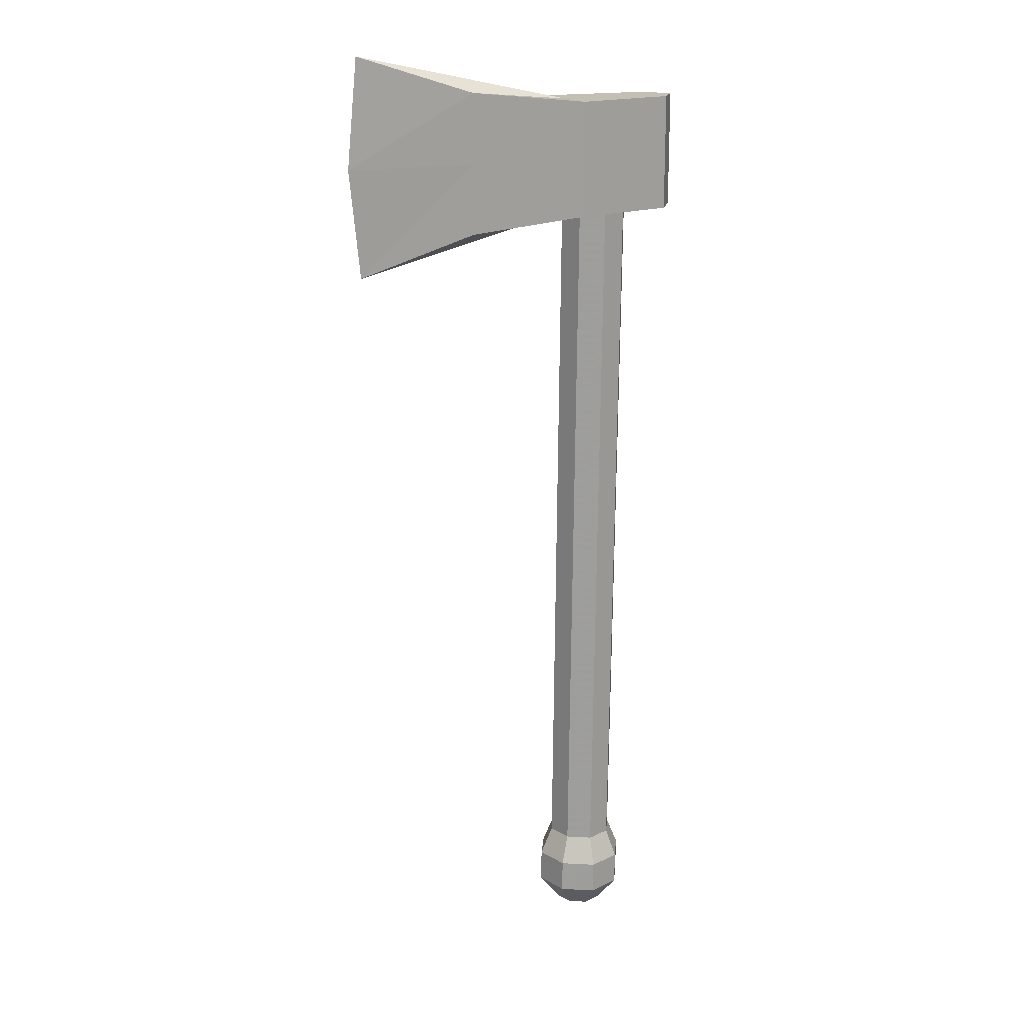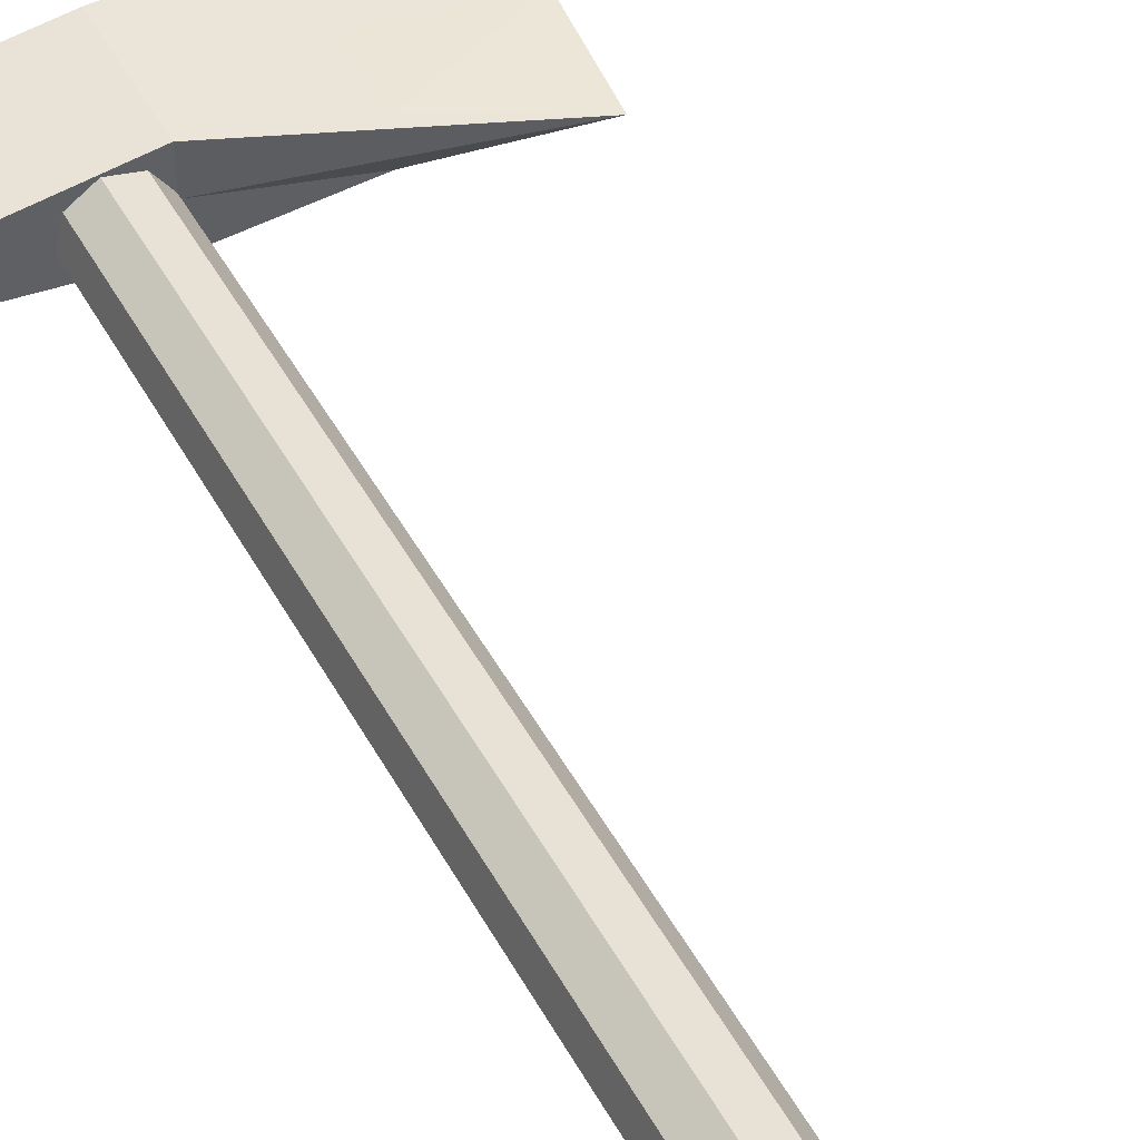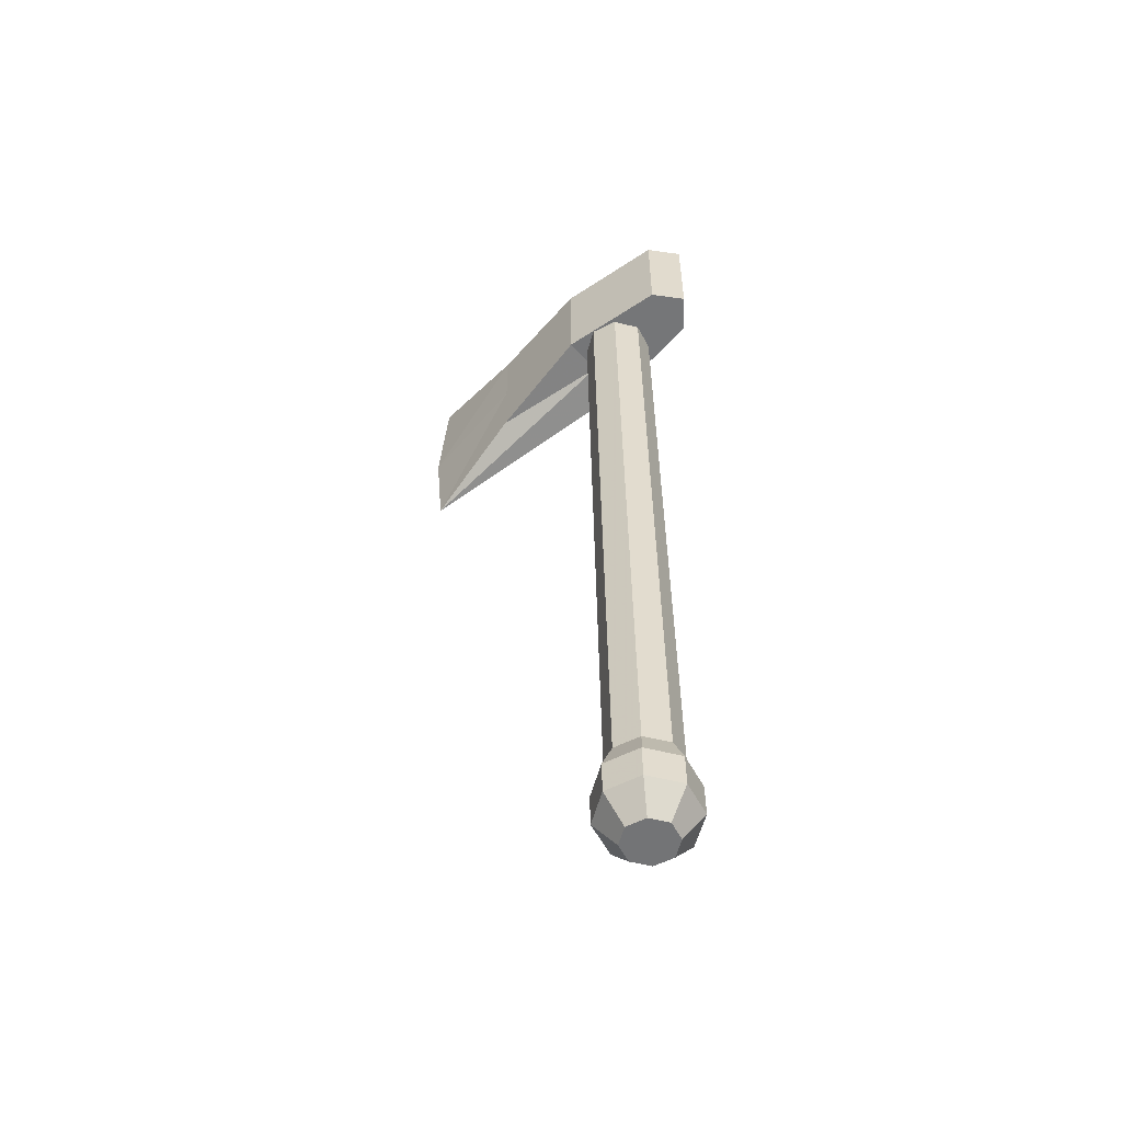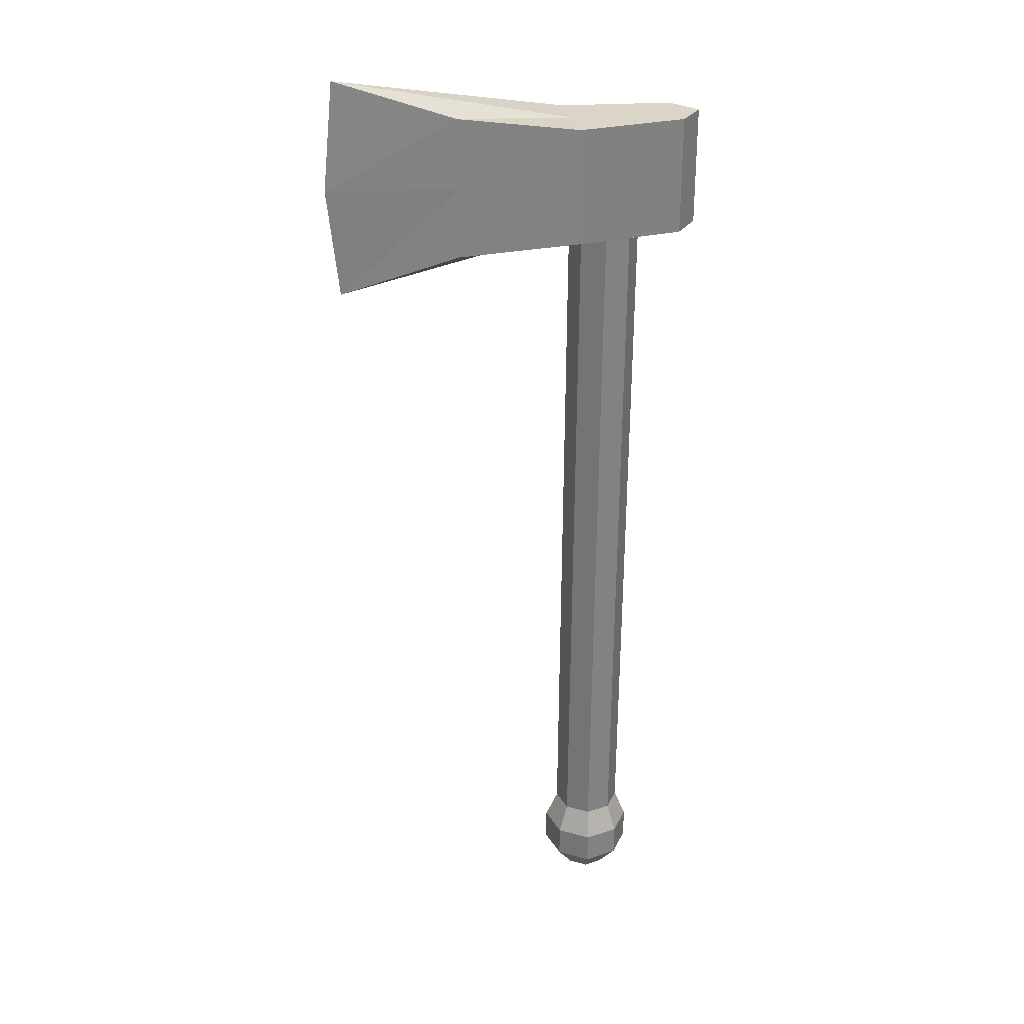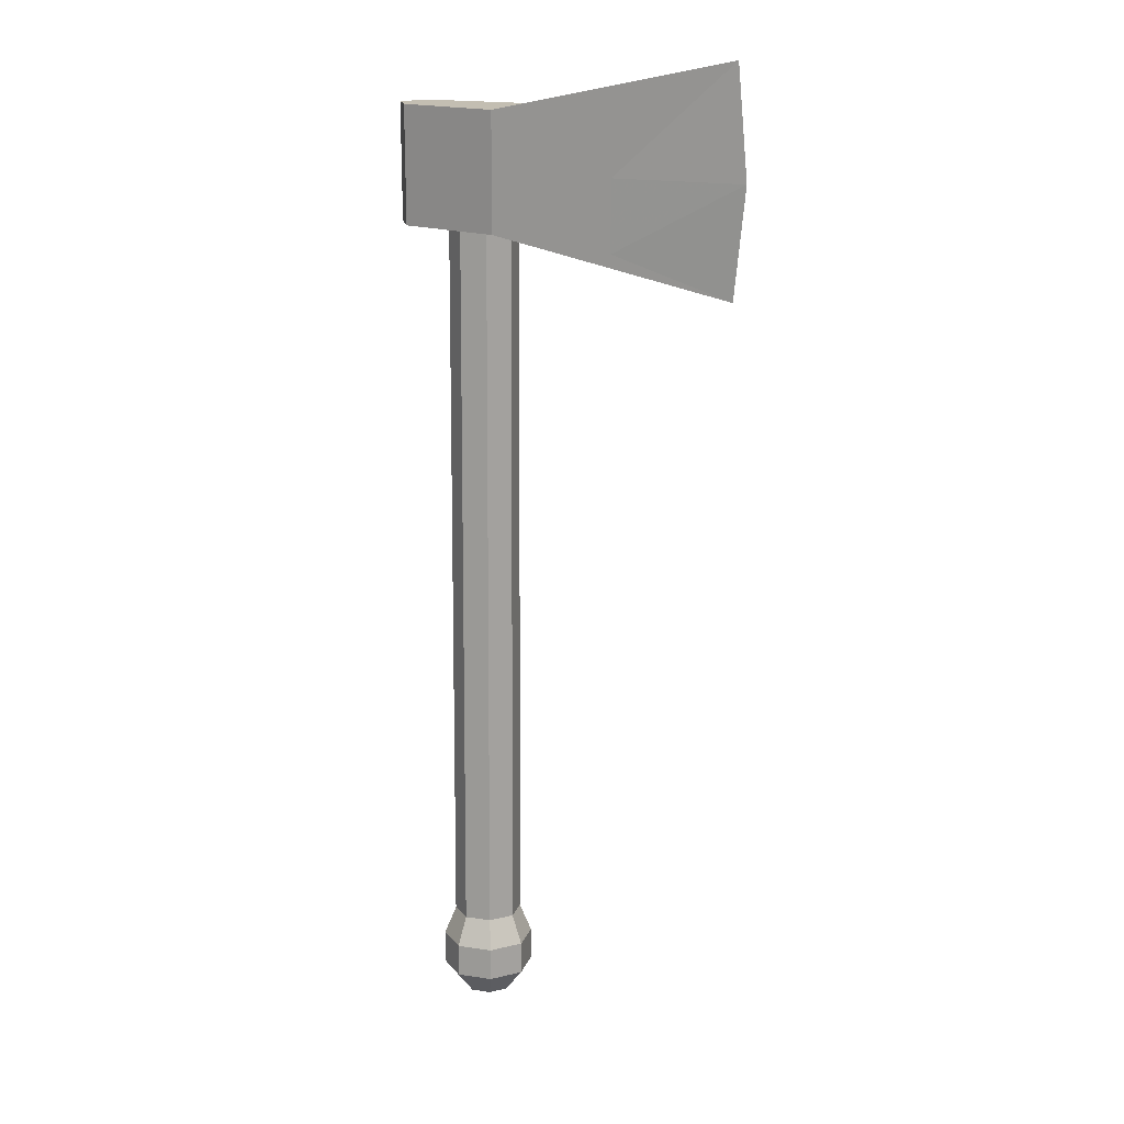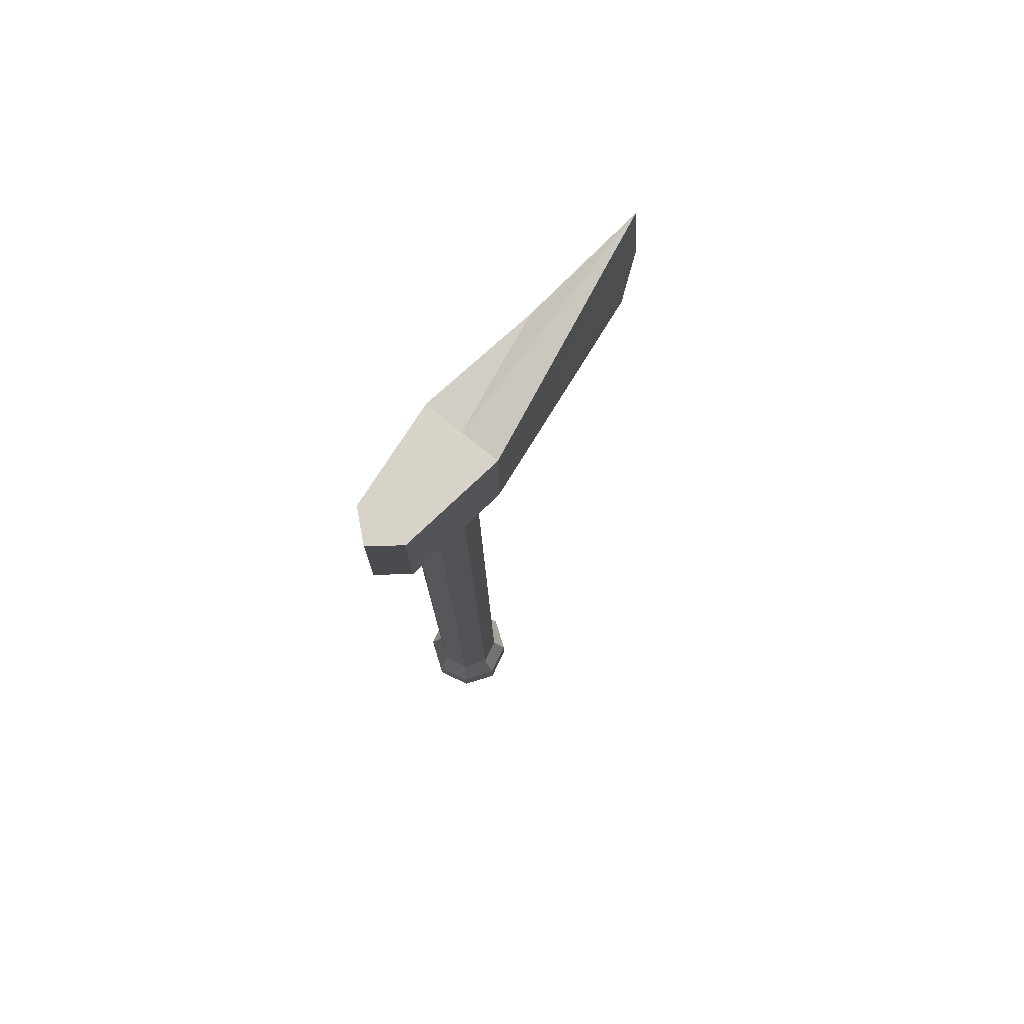
<metadata>
{"format":"obj","ext":"obj","renderer":"f3d","projection":"perspective","resolution":1024,"background":"white","views":[{"elev":17.8,"azim":151.4,"up":"+Y"},{"elev":48.6,"azim":-27.5,"up":"+Z"},{"elev":-56.8,"azim":-138.4,"up":"+Y"},{"elev":29.5,"azim":168.2,"up":"+Y"},{"elev":17.4,"azim":30.0,"up":"+Y"},{"elev":76.0,"azim":-50.5,"up":"+Y"}]}
</metadata>
<code>
o Plane
v 0.03465 -0.4553 0.028
v 0.01049 -0.4548 0.0644
v 0.02195 -0.5026 0.08122
v 0.05455 -0.5033 0.03212
v -0.01226 -0.4563 -0.03856
v 0.02414 -0.4559 -0.0144
v 0.04037 -0.5041 -0.02509
v -0.00874 -0.5047 -0.05769
v -0.03192 -0.4547 0.07491
v -0.03526 -0.5025 0.09541
v -0.05467 -0.4562 -0.02805
v -0.06595 -0.5046 -0.0435
v 0.02185 0.7714 -0.03184
v 0.03237 0.7721 0.01056
v -0.0342 0.7726 0.05747
v -0.07061 0.7722 0.03331
v -0.06832 -0.4551 0.05075
v -0.08112 0.7716 -0.009093
v -0.07883 -0.4558 0.00835
v -0.05695 0.7711 -0.04549
v -0.01455 0.771 -0.056
v 0.008202 0.7725 0.04696
v 0.04047 -0.5597 -0.0243
v -0.008637 -0.5603 -0.0569
v -0.03516 -0.5582 0.0962
v 0.02206 -0.5583 0.08201
v -0.06585 -0.5602 -0.04271
v -0.09856 -0.5039 0.005603
v -0.09845 -0.5596 0.006393
v -0.08437 -0.5031 0.06281
v -0.01458 -0.604 -0.02147
v -0.04579 -0.604 -0.01373
v -0.06356 -0.6036 0.01305
v -0.08427 -0.5587 0.0636
v -0.05583 -0.6032 0.04425
v -0.02905 -0.6029 0.06202
v 0.05466 -0.5589 0.03291
v -0.02181 -0.6034 0.02028
v 0.0122 -0.6037 -0.003692
v 0.01994 -0.6033 0.02751
v 0.002157 -0.6029 0.05429
v -0.02438 0.7112 0.000733
v 0.4192 0.6584 0.003506
v -0.143 0.7413 0.04801
v -0.143 0.9334 0.04801
v -0.143 0.7413 -0.04145
v 0.03294 0.7413 0.06946
v 0.03294 0.7413 -0.06291
v 0.4192 1.016 0.003506
v -0.1806 0.7413 0.003276
v 0.03294 0.7413 0.003276
v -0.143 0.9334 -0.04145
v 0.03294 0.9334 0.06946
v 0.03294 0.9334 -0.06291
v -0.1806 0.9334 0.003276
v 0.03294 0.9334 0.003276
v 0.2261 0.9529 0.03648
v 0.2261 0.7217 0.03648
v 0.2261 0.7212 -0.0297
v 0.2261 0.9535 -0.0297
v 0.03294 0.8373 -0.06291
v 0.4373 0.8373 0.003506
v 0.03294 0.8373 0.06946
v 0.2261 0.8373 -0.0297
v 0.2261 0.8373 0.03648
f 1 2 3 4
f 5 6 7 8
f 2 9 10 3
f 11 5 8 12
f 13 14 1 6
f 15 16 17 9
f 16 18 19 17
f 18 20 11 19
f 20 21 5 11
f 22 15 9 2
f 21 13 6 5
f 14 22 2 1
f 8 7 23 24
f 3 10 25 26
f 12 8 24 27
f 28 12 27 29
f 6 1 4 7
f 9 17 30 10
f 17 19 28 30
f 19 11 12 28
f 27 24 31 32
f 29 27 32 33
f 34 29 33 35
f 25 34 35 36
f 4 3 26 37
f 7 4 37 23
f 10 30 34 25
f 30 28 29 34
f 38 35 33 32
f 39 38 32 31
f 40 41 38 39
f 41 36 35 38
f 26 25 36 41
f 24 23 39 31
f 37 26 41 40
f 23 37 40 39
f 45 53 56 55
f 50 46 48 51
f 44 50 51 47
f 55 56 54 52
f 51 48 59 43
f 47 51 43 58
f 56 49 60 54
f 53 57 49 56
f 64 61 54 60
f 48 46 52 54 61
f 65 62 49 57
f 46 50 55 52
f 44 47 63 53 45
f 50 44 45 55
f 62 64 60 49
f 43 59 64 62
f 59 48 61 64
f 63 65 57 53
f 47 58 65 63
f 58 43 62 65
f 42 20 18 16
f 13 21 20 42
f 14 13 42 22
f 22 42 16 15

</code>
